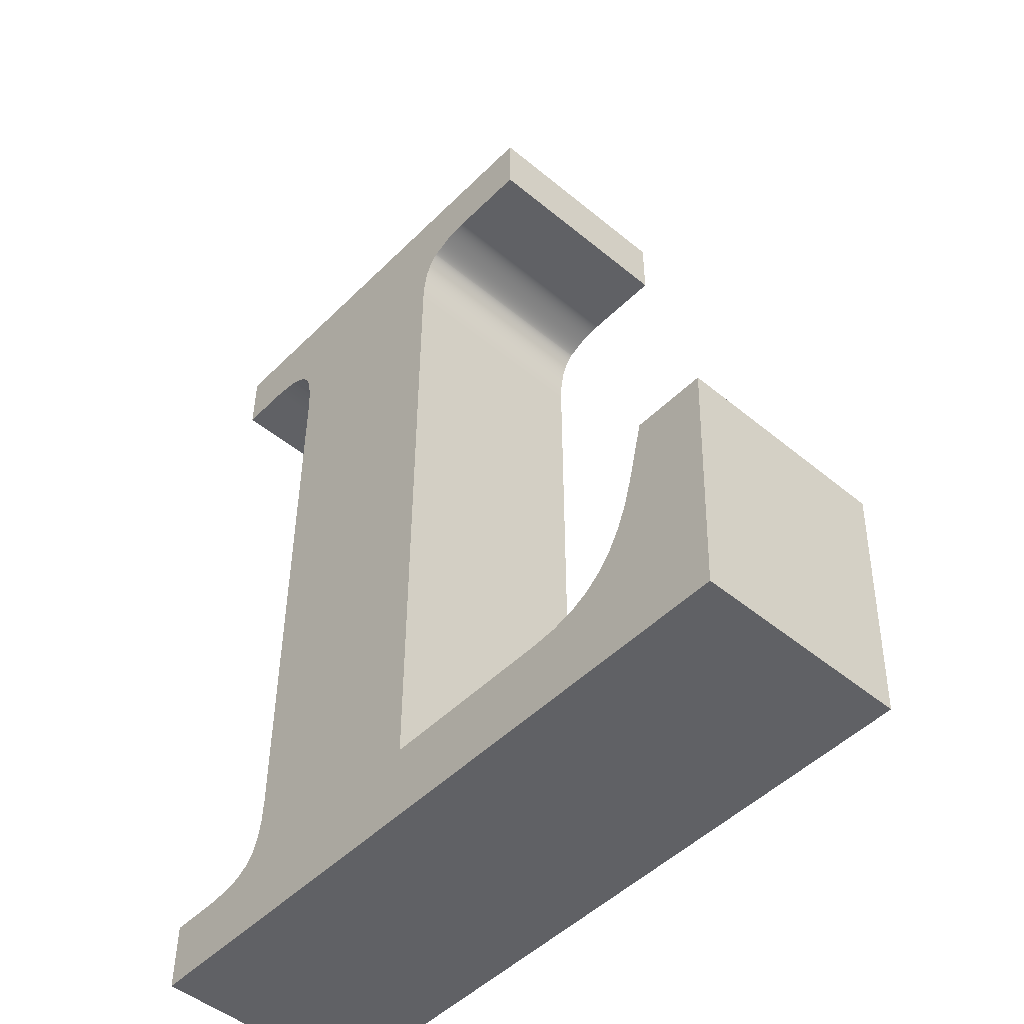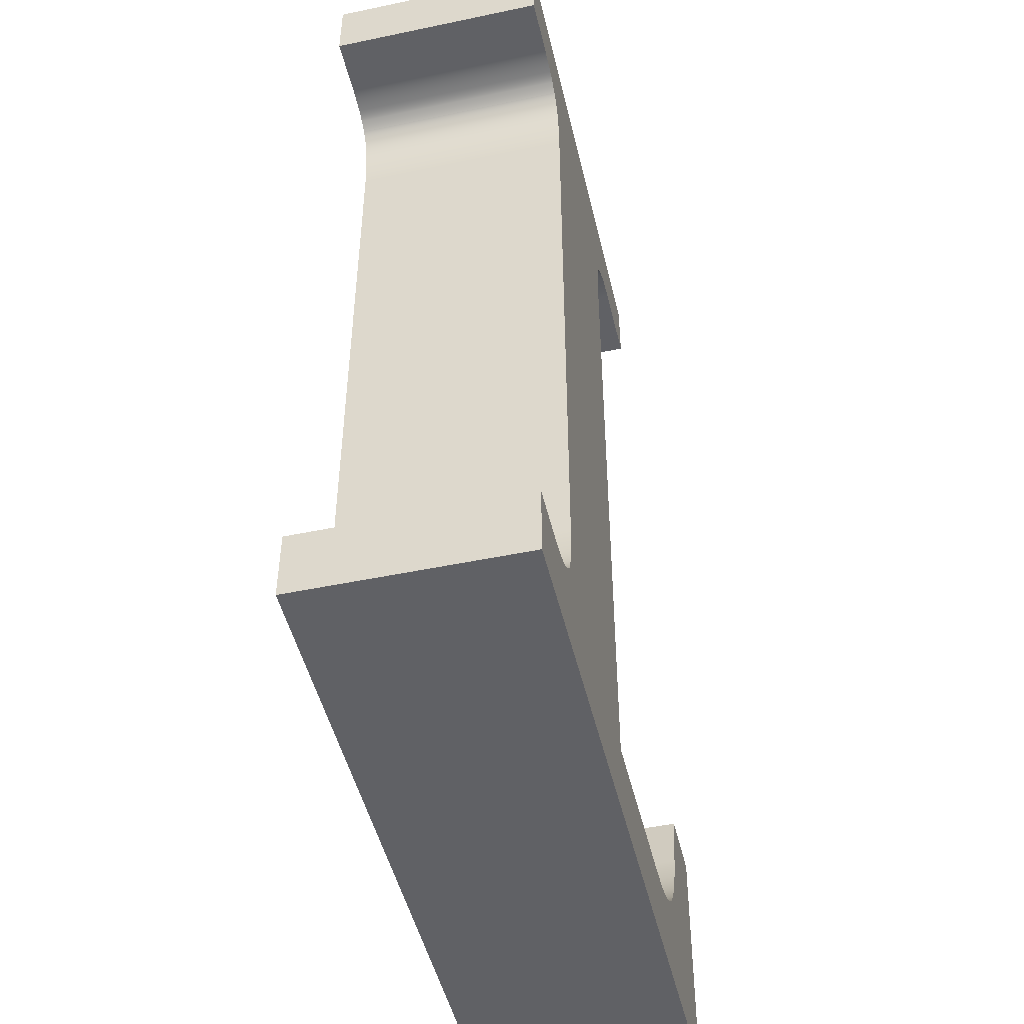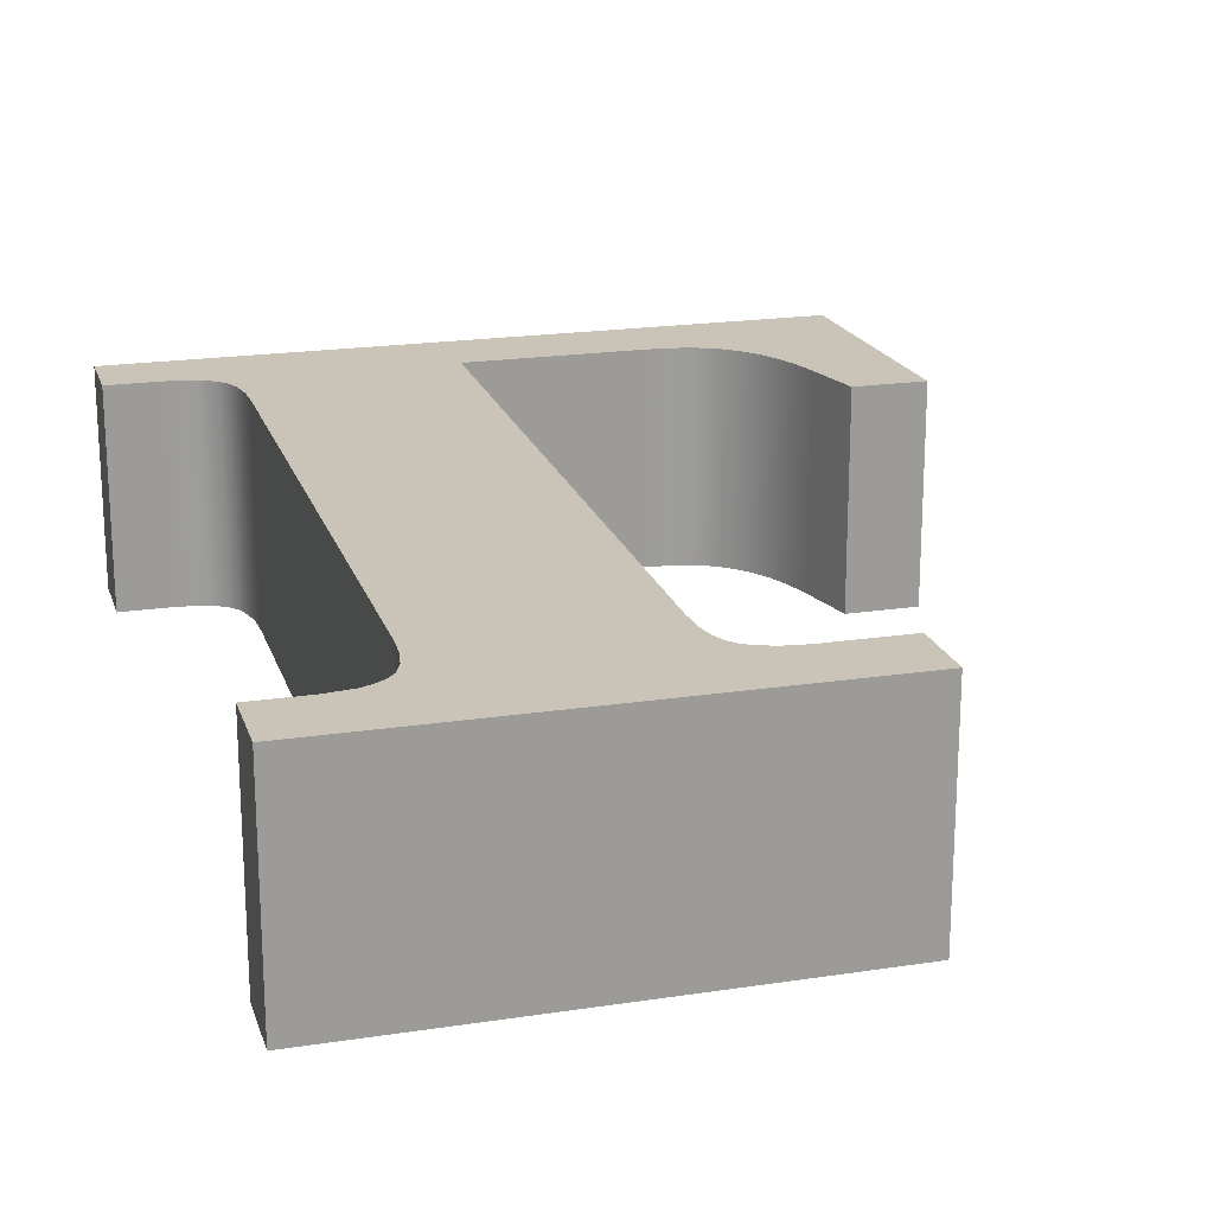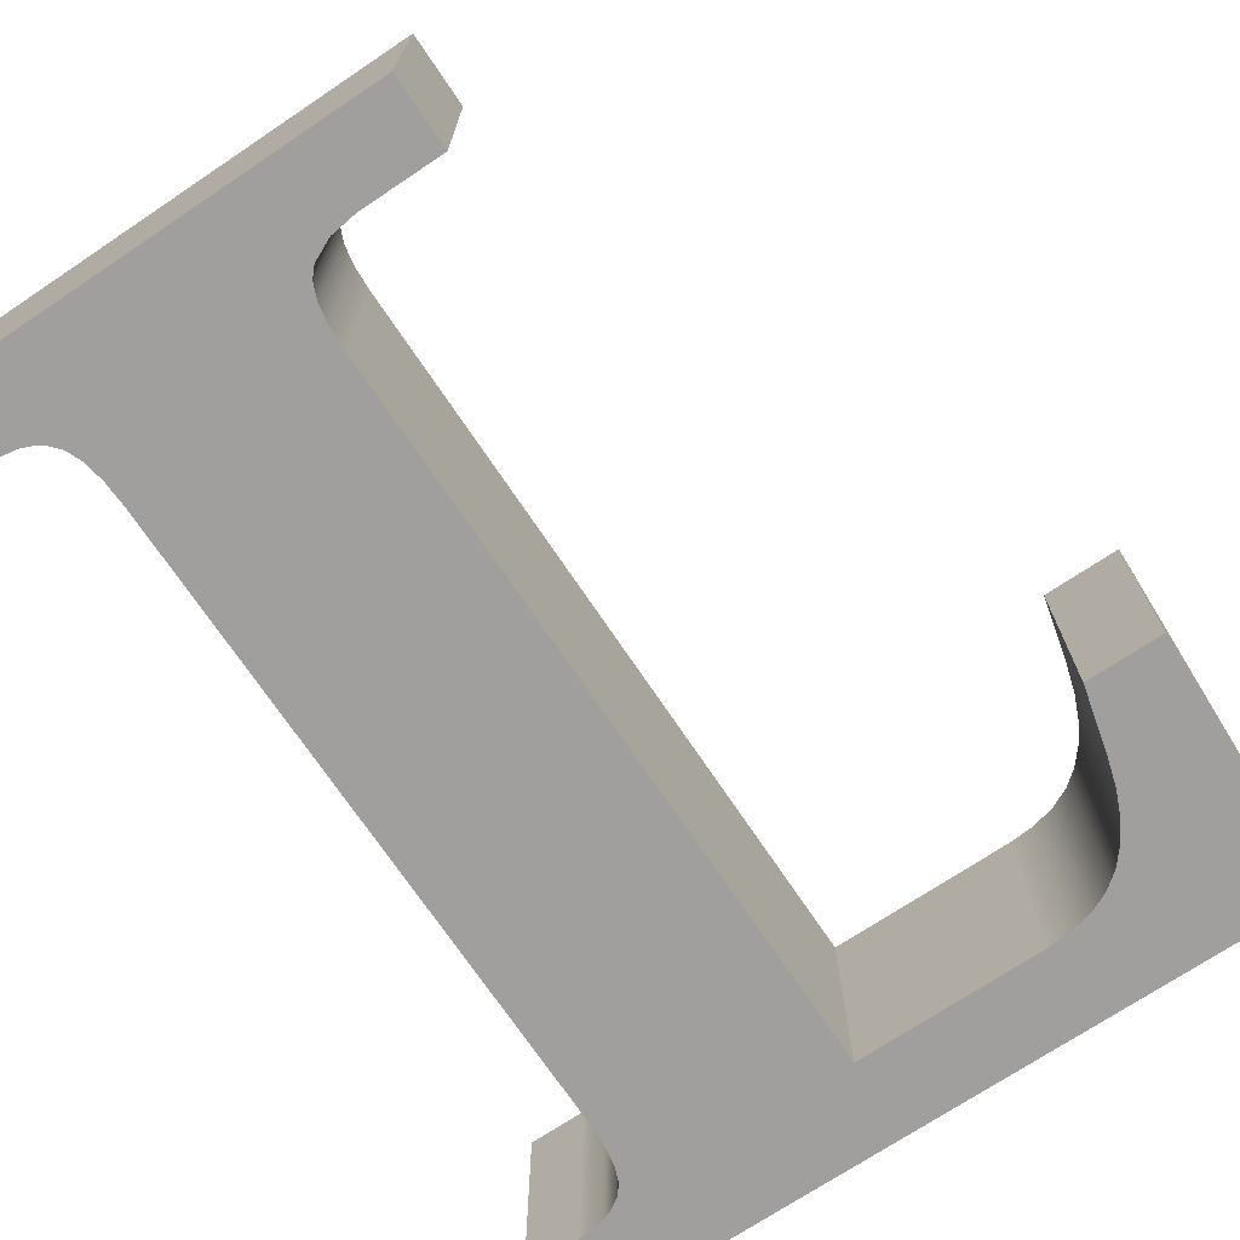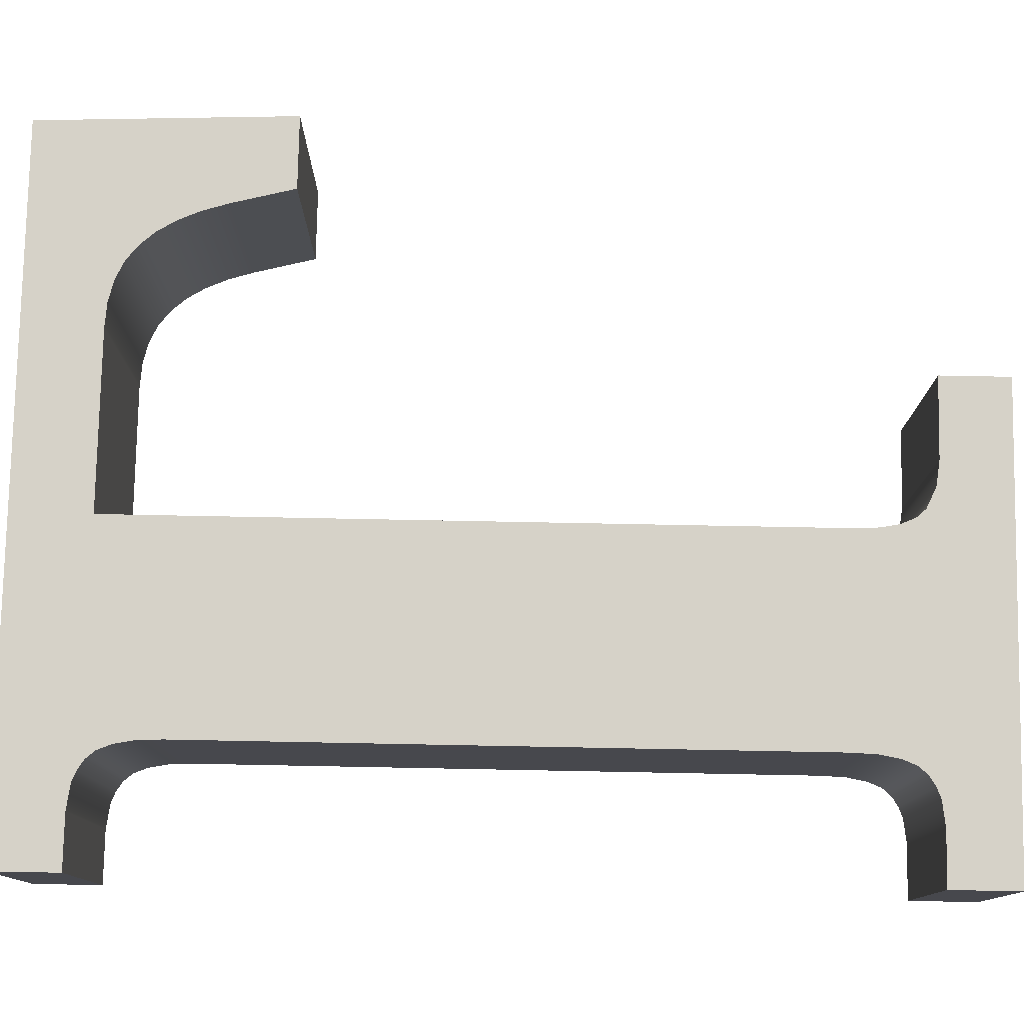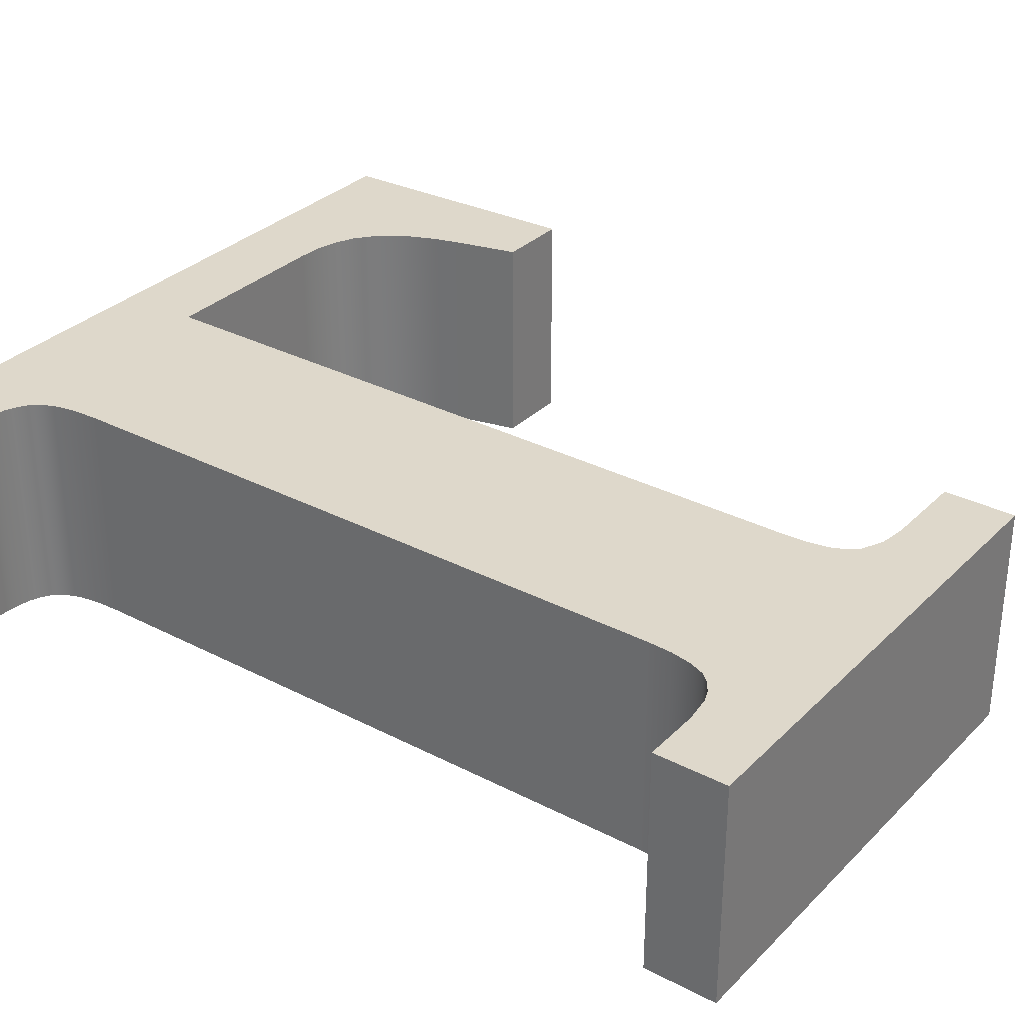
<metadata>
{"format":"obj","ext":"obj","renderer":"f3d","projection":"perspective","resolution":1024,"background":"white","views":[{"elev":-49.0,"azim":47.5,"up":"+Z"},{"elev":-48.3,"azim":-76.8,"up":"+Z"},{"elev":20.0,"azim":-15.7,"up":"+Y"},{"elev":-71.5,"azim":33.8,"up":"+Y"},{"elev":78.2,"azim":-88.9,"up":"+Y"},{"elev":31.6,"azim":-53.7,"up":"+Y"}]}
</metadata>
<code>
o Γu
v 0.336 2 -0.636
v 0.84 2 -0.636
v 0.84 0 -0.636
v 0.336 0 -0.636
v 1.08 2 -0.669
v 1.08 0 -0.669
v 1.182 2 -0.7103
v 1.182 0 -0.7103
v 1.272 2 -0.768
v 1.272 0 -0.768
v 1.351 2 -0.858
v 1.351 0 -0.858
v 1.407 2 -0.996
v 1.407 0 -0.996
v 1.441 2 -1.182
v 1.441 0 -1.182
v 1.452 2 -1.416
v 1.452 0 -1.416
v 1.452 2 -7.152
v 1.452 0 -7.152
v 1.441 2 -7.386
v 1.441 0 -7.386
v 1.407 2 -7.572
v 1.407 0 -7.572
v 1.351 2 -7.71
v 1.351 0 -7.71
v 1.272 2 -7.8
v 1.272 0 -7.8
v 1.182 2 -7.858
v 1.182 0 -7.858
v 1.08 2 -7.899
v 1.08 0 -7.899
v 0.84 2 -7.932
v 0.84 0 -7.932
v 0.336 2 -7.932
v 0.336 0 -7.932
v 0.336 2 -8.568
v 0.336 0 -8.568
v 6.888 2 -8.568
v 6.888 0 -8.568
v 6.972 2 -6.216
v 6.972 0 -6.216
v 6.3 2 -6.216
v 6.3 0 -6.216
v 6.156 2 -6.792
v 6.156 0 -6.792
v 6.082 2 -7.039
v 6.082 0 -7.039
v 5.991 2 -7.251
v 5.991 0 -7.251
v 5.884 2 -7.429
v 5.884 0 -7.429
v 5.76 2 -7.572
v 5.76 0 -7.572
v 5.614 2 -7.688
v 5.614 0 -7.688
v 5.439 2 -7.77
v 5.439 0 -7.77
v 5.236 2 -7.819
v 5.236 0 -7.819
v 5.004 2 -7.836
v 5.004 0 -7.836
v 3.36 2 -7.836
v 3.36 0 -7.836
v 3.36 2 -1.368
v 3.36 0 -1.368
v 3.371 2 -1.15
v 3.371 0 -1.15
v 3.405 2 -0.975
v 3.405 0 -0.975
v 3.461 2 -0.8438
v 3.461 0 -0.8438
v 3.54 2 -0.756
v 3.54 0 -0.756
v 3.738 2 -0.666
v 3.738 0 -0.666
v 3.972 2 -0.636
v 3.972 0 -0.636
v 4.716 2 -0.636
v 4.716 0 -0.636
v 4.716 2 0
v 4.716 0 0
v 0.336 2 0
v 0.336 0 0
g Γu
f 1 2 3 4
f 2 5 6 3
f 5 7 8 6
f 7 9 10 8
f 9 11 12 10
f 11 13 14 12
f 13 15 16 14
f 15 17 18 16
f 17 19 20 18
f 19 21 22 20
f 21 23 24 22
f 23 25 26 24
f 25 27 28 26
f 27 29 30 28
f 29 31 32 30
f 31 33 34 32
f 33 35 36 34
f 35 37 38 36
f 37 39 40 38
f 39 41 42 40
f 41 43 44 42
f 43 45 46 44
f 45 47 48 46
f 47 49 50 48
f 49 51 52 50
f 51 53 54 52
f 53 55 56 54
f 55 57 58 56
f 57 59 60 58
f 59 61 62 60
f 61 63 64 62
f 63 65 66 64
f 65 67 68 66
f 67 69 70 68
f 69 71 72 70
f 71 73 74 72
f 73 75 76 74
f 75 77 78 76
f 77 79 80 78
f 79 81 82 80
f 81 83 84 82
f 83 1 4 84
f 1 83 81
f 81 79 77
f 81 77 75
f 81 75 73
f 45 43 41
f 47 45 41
f 49 47 41
f 51 49 41
f 53 51 41
f 53 41 39
f 55 53 39
f 57 55 39
f 59 57 39
f 61 59 39
f 63 61 39
f 63 39 37
f 37 35 33
f 63 37 33
f 63 33 31
f 63 31 29
f 63 29 27
f 63 27 25
f 63 25 23
f 65 63 23
f 67 65 23
f 69 67 23
f 69 23 21
f 69 21 19
f 69 19 17
f 71 69 17
f 73 71 17
f 81 73 17
f 81 17 15
f 81 15 13
f 81 13 11
f 81 11 9
f 81 9 7
f 81 7 5
f 81 5 2
f 81 2 1
f 82 84 4
f 78 80 82
f 76 78 82
f 74 76 82
f 42 44 46
f 42 46 48
f 42 48 50
f 42 50 52
f 42 52 54
f 40 42 54
f 40 54 56
f 40 56 58
f 40 58 60
f 40 60 62
f 40 62 64
f 38 40 64
f 34 36 38
f 34 38 64
f 32 34 64
f 30 32 64
f 28 30 64
f 26 28 64
f 24 26 64
f 24 64 66
f 24 66 68
f 24 68 70
f 22 24 70
f 20 22 70
f 18 20 70
f 18 70 72
f 18 72 74
f 18 74 82
f 16 18 82
f 14 16 82
f 12 14 82
f 10 12 82
f 8 10 82
f 6 8 82
f 3 6 82
f 4 3 82

</code>
